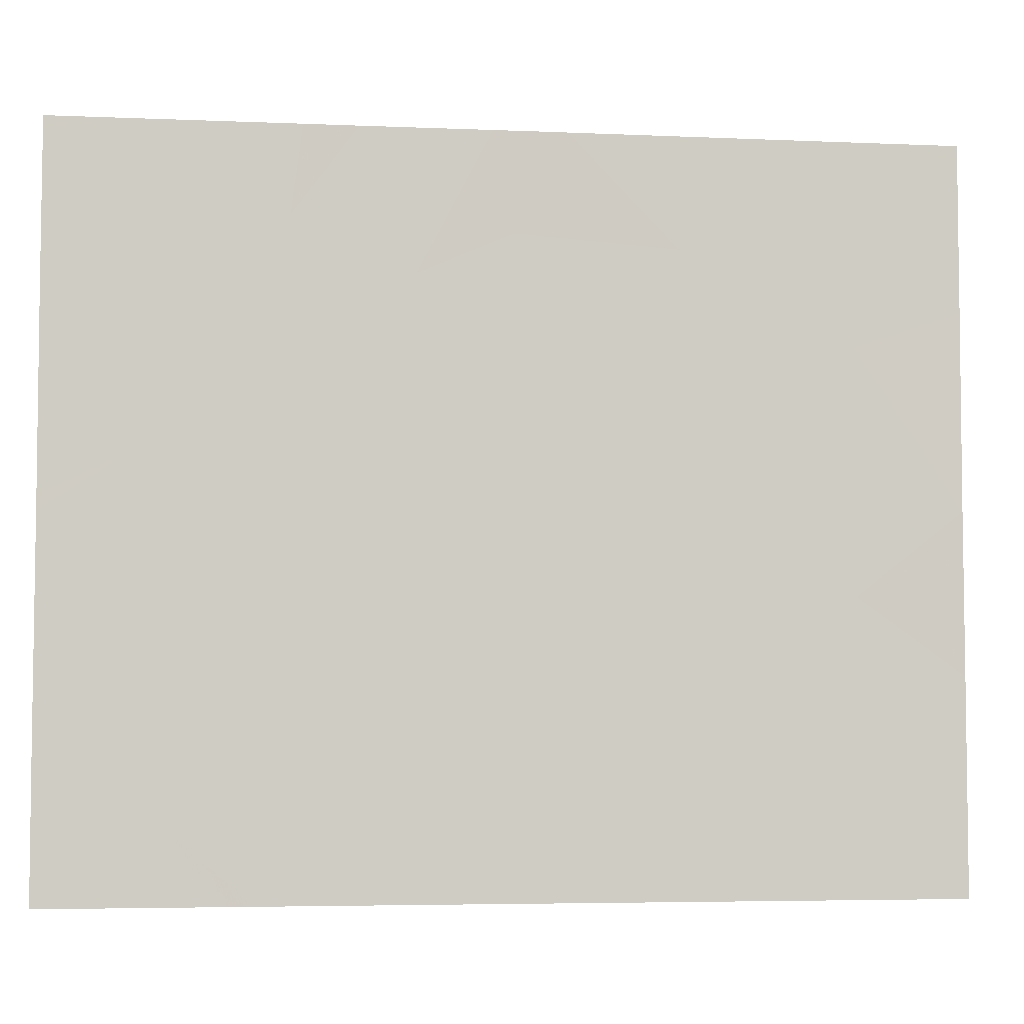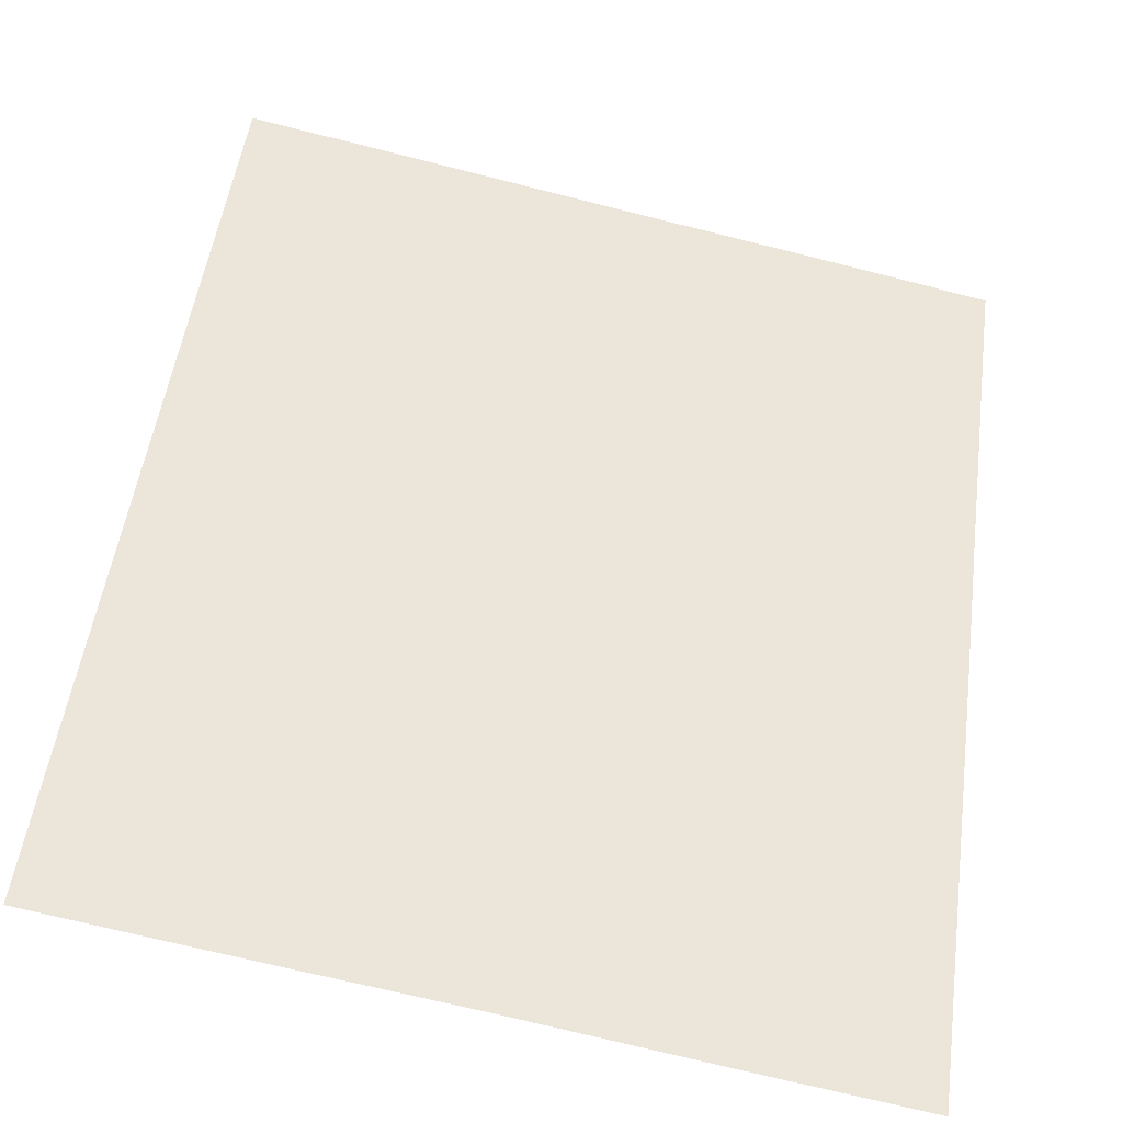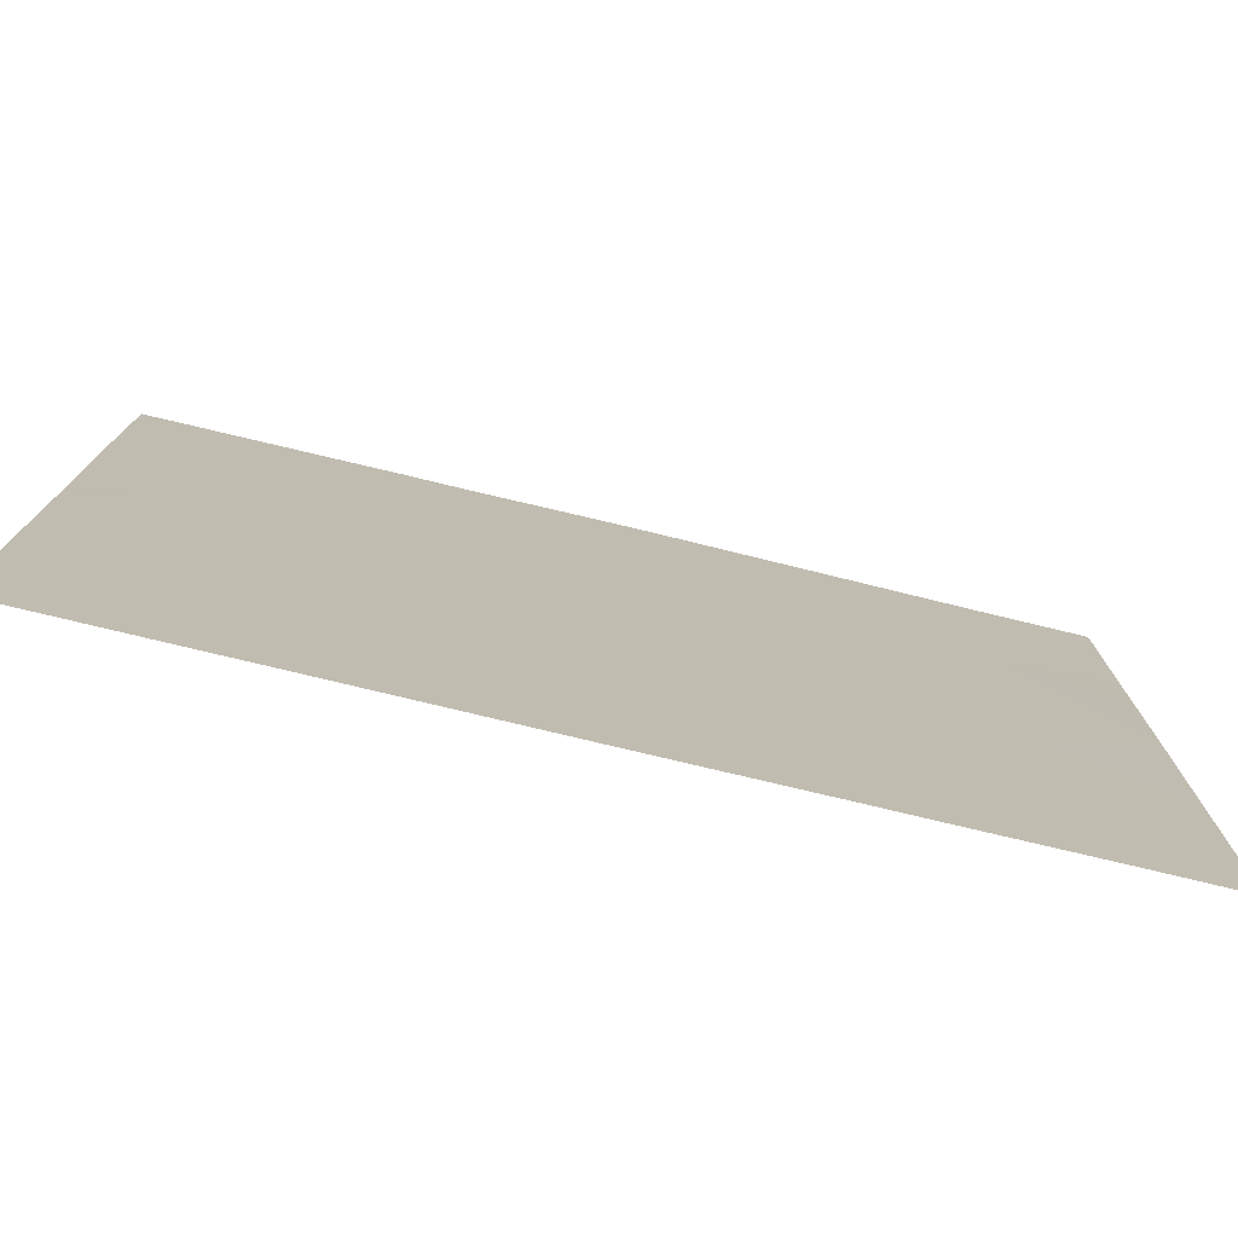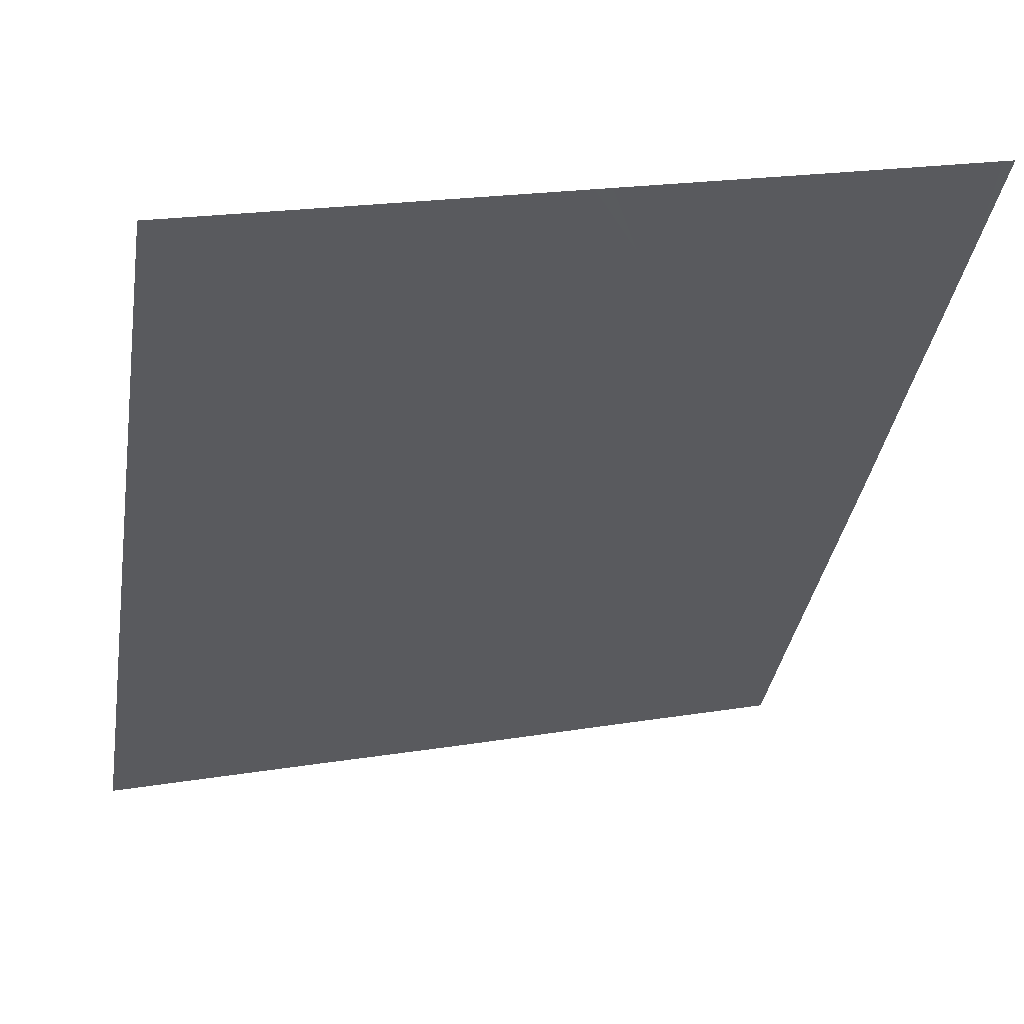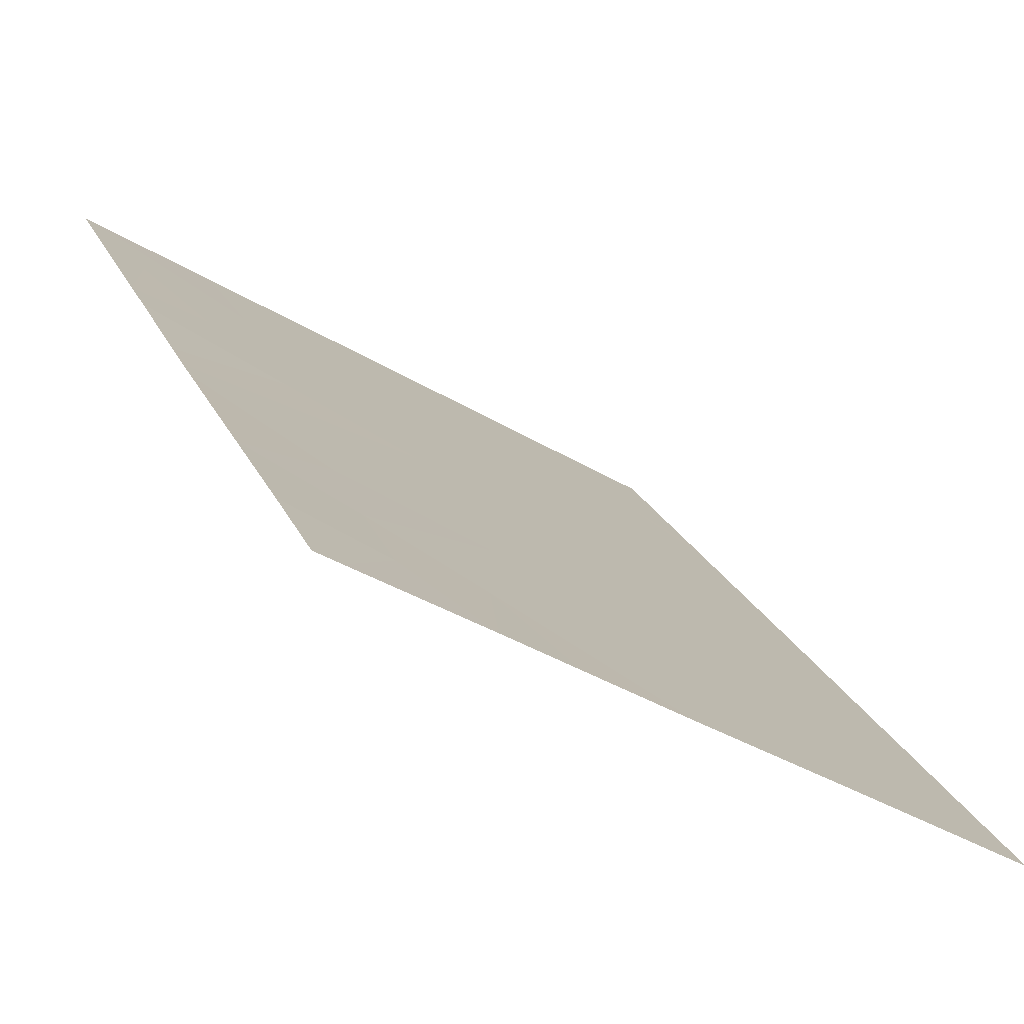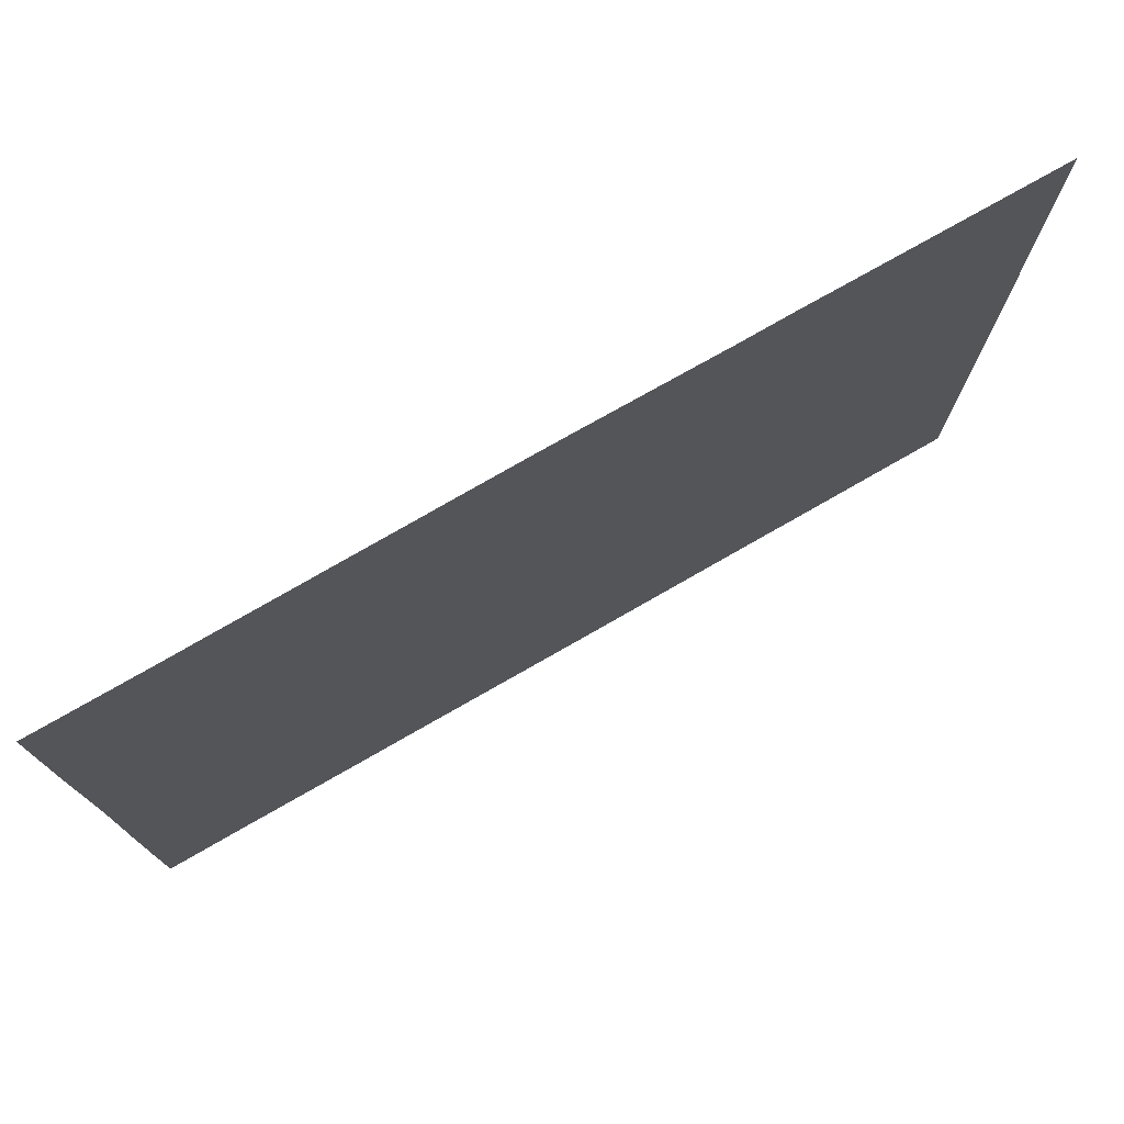
<metadata>
{"format":"obj","ext":"obj","renderer":"f3d","projection":"perspective","resolution":1024,"background":"white","views":[{"elev":-4.9,"azim":-63.9,"up":"+Z"},{"elev":-72.1,"azim":-104.0,"up":"+Y"},{"elev":-76.7,"azim":-69.6,"up":"+Z"},{"elev":21.1,"azim":-106.3,"up":"+Y"},{"elev":-38.4,"azim":52.7,"up":"+Y"},{"elev":76.2,"azim":94.1,"up":"+Z"}]}
</metadata>
<code>
v 34.41 20.74 18.46
v 34.64 20.4 18.77
v 34.42 20.73 18.86
v 33.98 21.38 18.94
v 33.89 21.52 18.46
v 33.84 21.58 19.46
v 33.84 21.59 18.79
v 32.89 23 19.94
v 32.89 23 20
v 33.07 22.73 20.15
v 33.1 22.7 18.46
v 33.29 22.4 18.46
v 33.17 22.58 18.74
v 34.34 20.85 20.37
v 34.08 21.23 20
v 34.33 20.87 19.83
v 34.4 20.76 21.46
v 34.02 21.31 21.46
v 34.27 20.95 21
v 34.29 20.92 18.46
v 34.2 21.05 18.9
v 34.43 20.72 19.3
v 34.74 20.25 19.18
v 32.89 23 19.05
v 33.21 22.52 19.28
v 33.58 21.97 19.11
v 33.46 22.16 19.36
v 33.39 22.27 18.95
v 32.89 23 19.87
v 33.07 22.73 19.8
v 33.57 21.99 19.67
v 34.66 20.36 19.64
v 33.9 21.49 21.05
v 34.08 21.23 20.69
v 34.58 20.49 20.09
v 34.91 20 19.98
v 33.49 22.12 20.67
v 33.69 21.81 20.88
v 33.81 21.64 20.35
v 34.91 20 21.35
v 34.74 20.26 21.05
v 34.91 20 20.77
v 34.52 20.58 21.03
v 34.68 20.35 21.46
v 34.91 20 21.46
v 33.96 21.41 21.46
v 33.86 21.56 21.46
v 33.79 21.66 18.46
v 34.91 20 20.45
v 34.67 20.36 20.63
v 33.36 22.31 18.46
v 34.91 20 19.32
v 34.91 20 19.15
v 33.3 22.4 19.74
v 33.17 22.59 21.28
v 33.44 22.18 21.46
v 33.18 22.57 20.81
v 33.42 22.22 21.1
v 34.2 21.06 19.37
v 32.89 23 20.84
v 32.89 23 21.41
v 33.32 22.36 20.21
v 33.15 22.62 21.46
v 33.67 21.85 19.41
v 32.93 22.95 18.46
v 32.89 23 18.56
v 32.89 23 18.46
v 32.9 23 21.46
v 34.91 20 18.46
v 34.91 20 18.9
v 34.71 20.29 18.46
v 33.57 21.99 21.46
f 3 1 2
f 7 5 4
f 4 6 7
f 10 9 8
f 13 11 12
f 16 14 15
f 19 17 18
f 3 20 1
f 3 21 20
f 23 3 2
f 23 22 3
f 25 24 13
f 28 26 27
f 27 25 28
f 25 29 24
f 25 30 29
f 26 31 27
f 32 22 23
f 21 5 20
f 19 18 33
f 33 34 19
f 32 36 35
f 39 38 37
f 34 39 15
f 15 14 34
f 21 4 5
f 42 40 41
f 33 38 39
f 44 43 41
f 44 17 43
f 44 41 40
f 40 45 44
f 22 21 3
f 32 35 16
f 16 22 32
f 33 46 47
f 7 48 5
f 50 49 42
f 28 13 51
f 28 25 13
f 23 53 52
f 25 54 30
f 6 15 39
f 28 51 26
f 7 26 48
f 7 6 26
f 58 56 55
f 55 57 58
f 22 59 21
f 59 16 15
f 15 6 59
f 57 61 60
f 57 55 61
f 54 27 31
f 54 25 27
f 16 35 14
f 30 8 29
f 37 62 31
f 31 39 37
f 63 55 56
f 10 30 54
f 54 62 10
f 6 64 26
f 19 43 17
f 37 57 62
f 33 18 46
f 11 66 65
f 66 67 65
f 63 61 55
f 63 68 61
f 11 24 66
f 11 13 24
f 51 13 12
f 19 34 14
f 57 60 9
f 9 10 57
f 62 54 31
f 26 51 48
f 71 69 70
f 70 2 71
f 59 4 21
f 59 6 4
f 58 72 56
f 1 71 2
f 23 70 53
f 6 39 31
f 6 31 64
f 50 42 41
f 10 62 57
f 32 52 36
f 32 23 52
f 22 16 59
f 14 50 43
f 43 19 14
f 37 58 57
f 34 33 39
f 10 8 30
f 14 35 50
f 50 41 43
f 50 36 49
f 50 35 36
f 26 64 31
f 38 72 58
f 58 37 38
f 38 47 72
f 38 33 47
f 23 2 70

</code>
